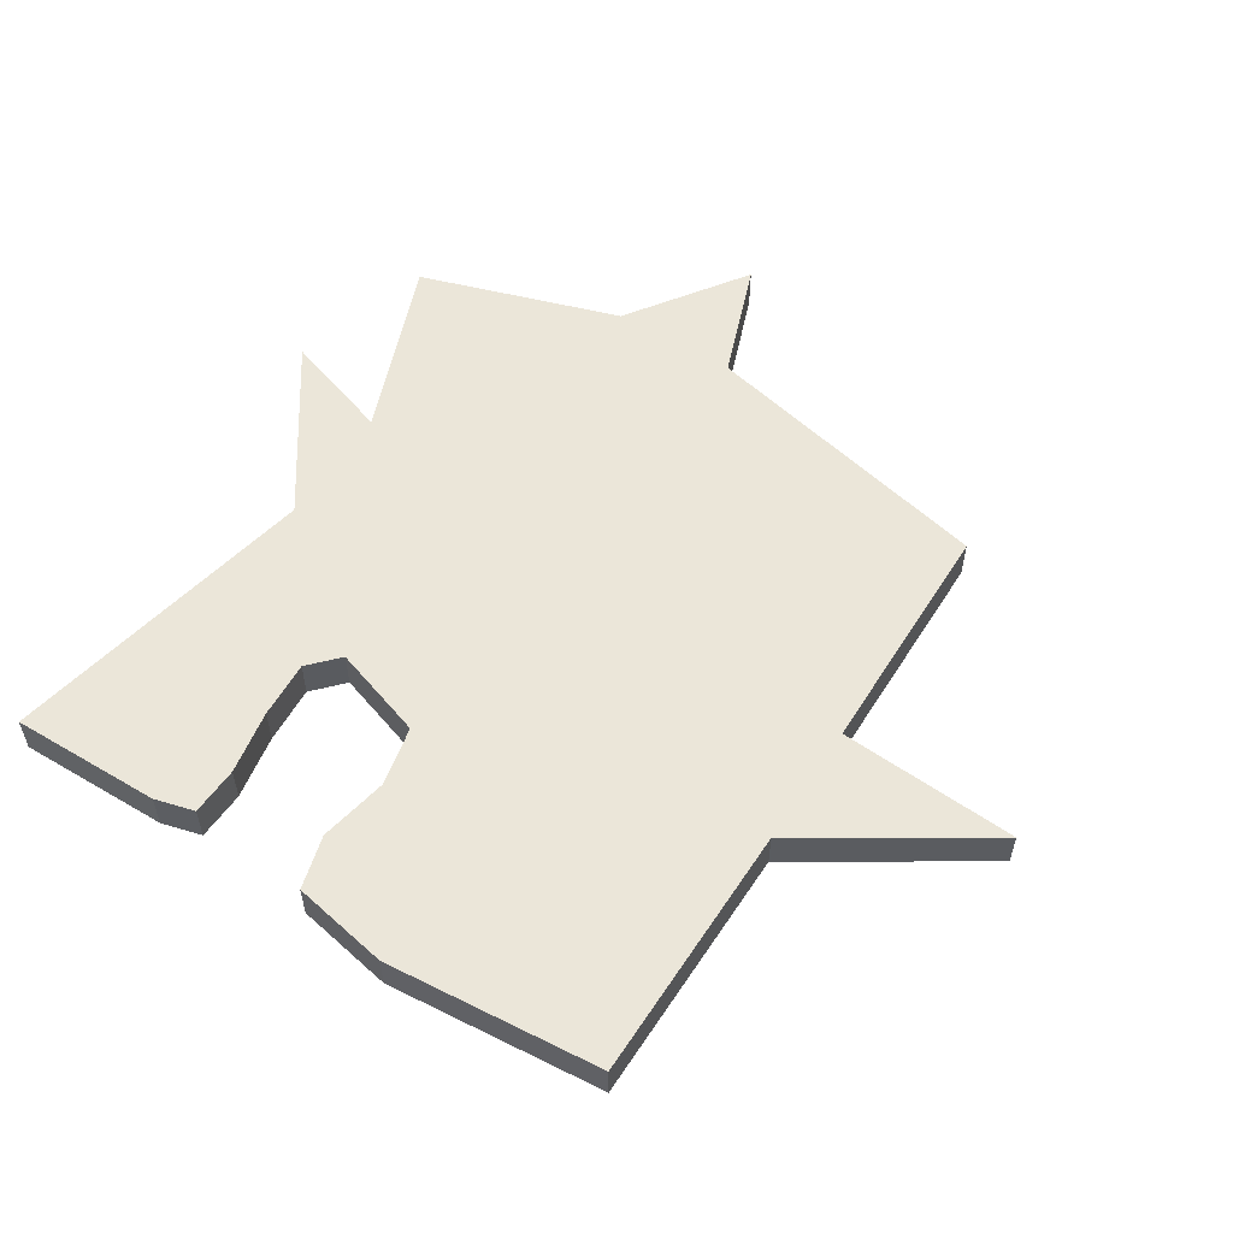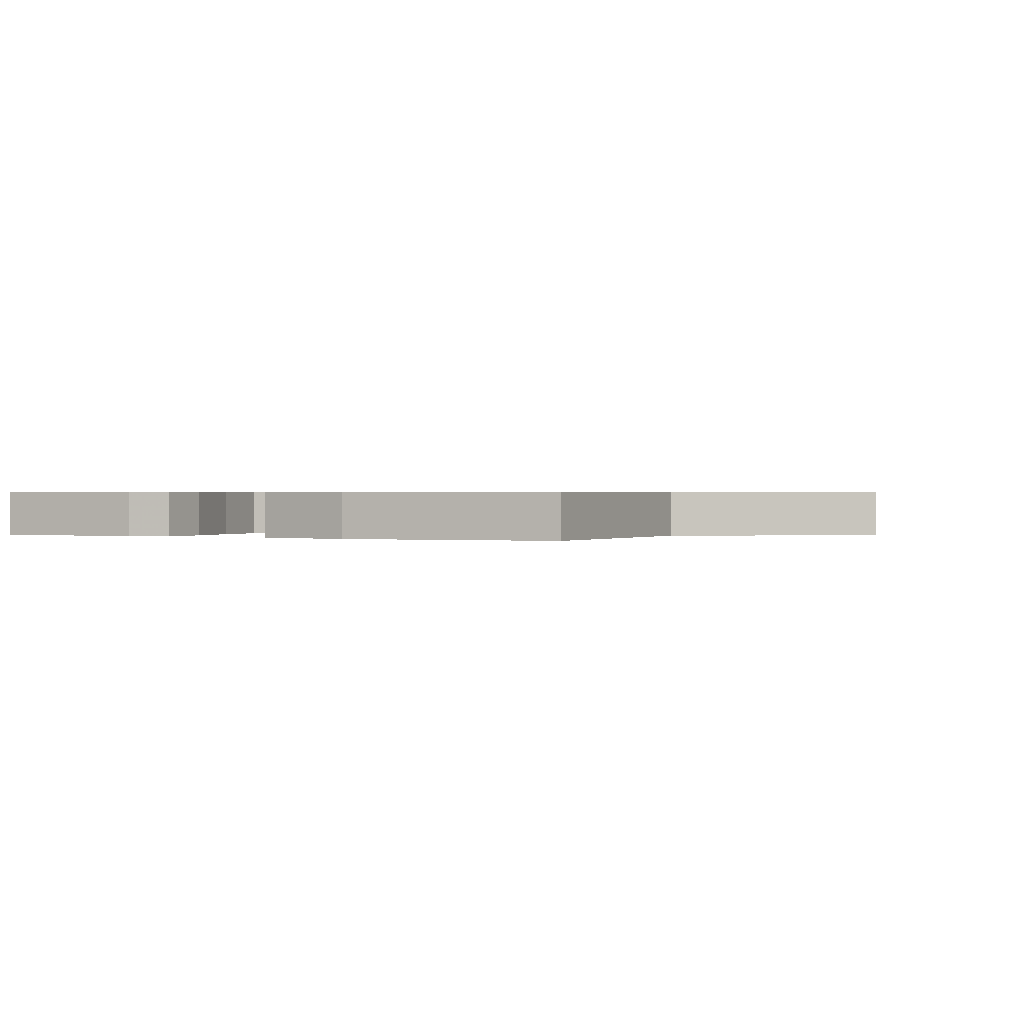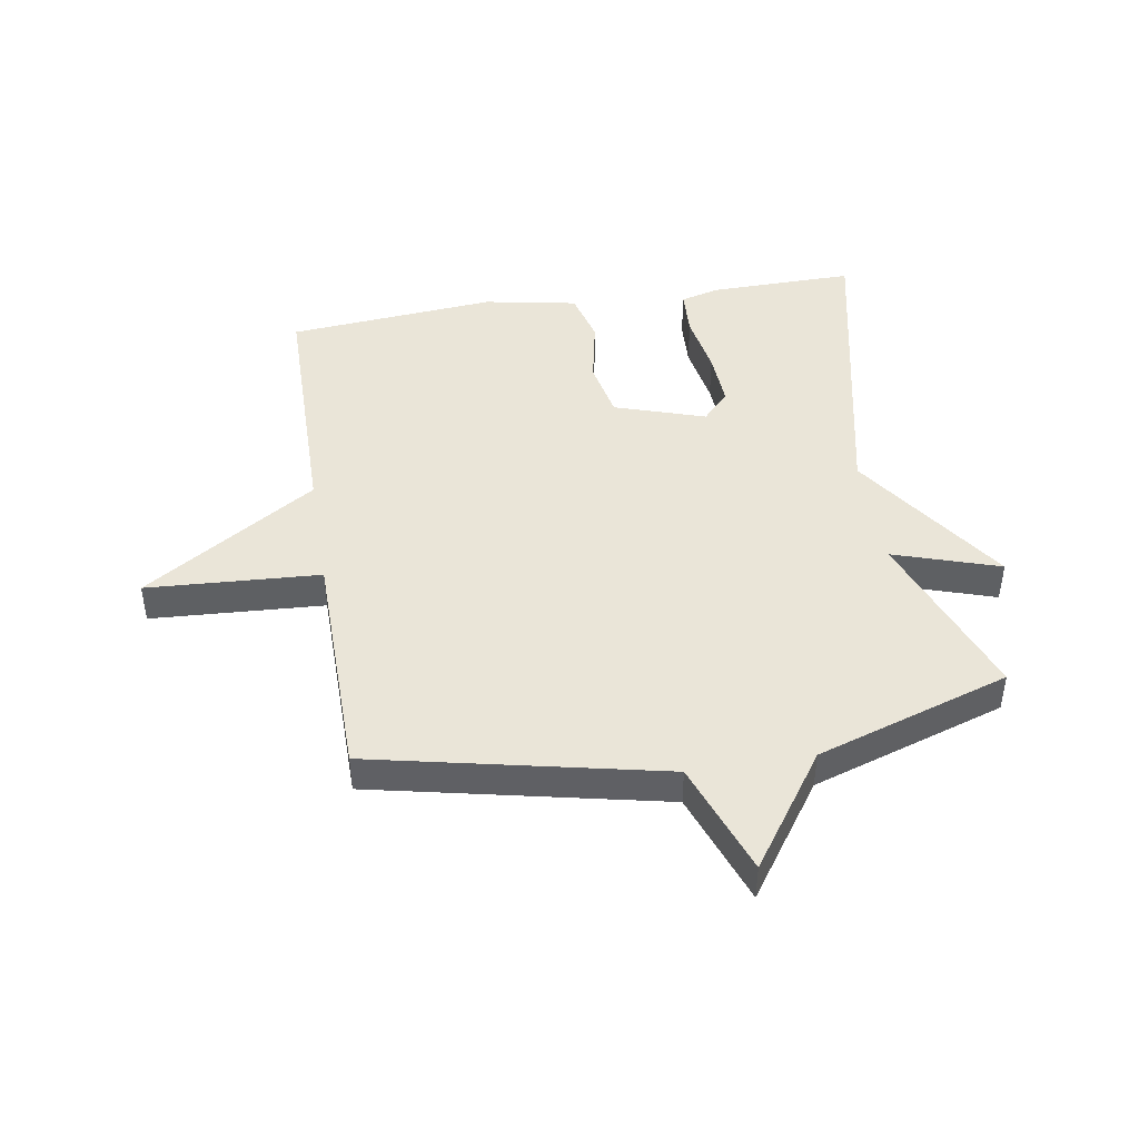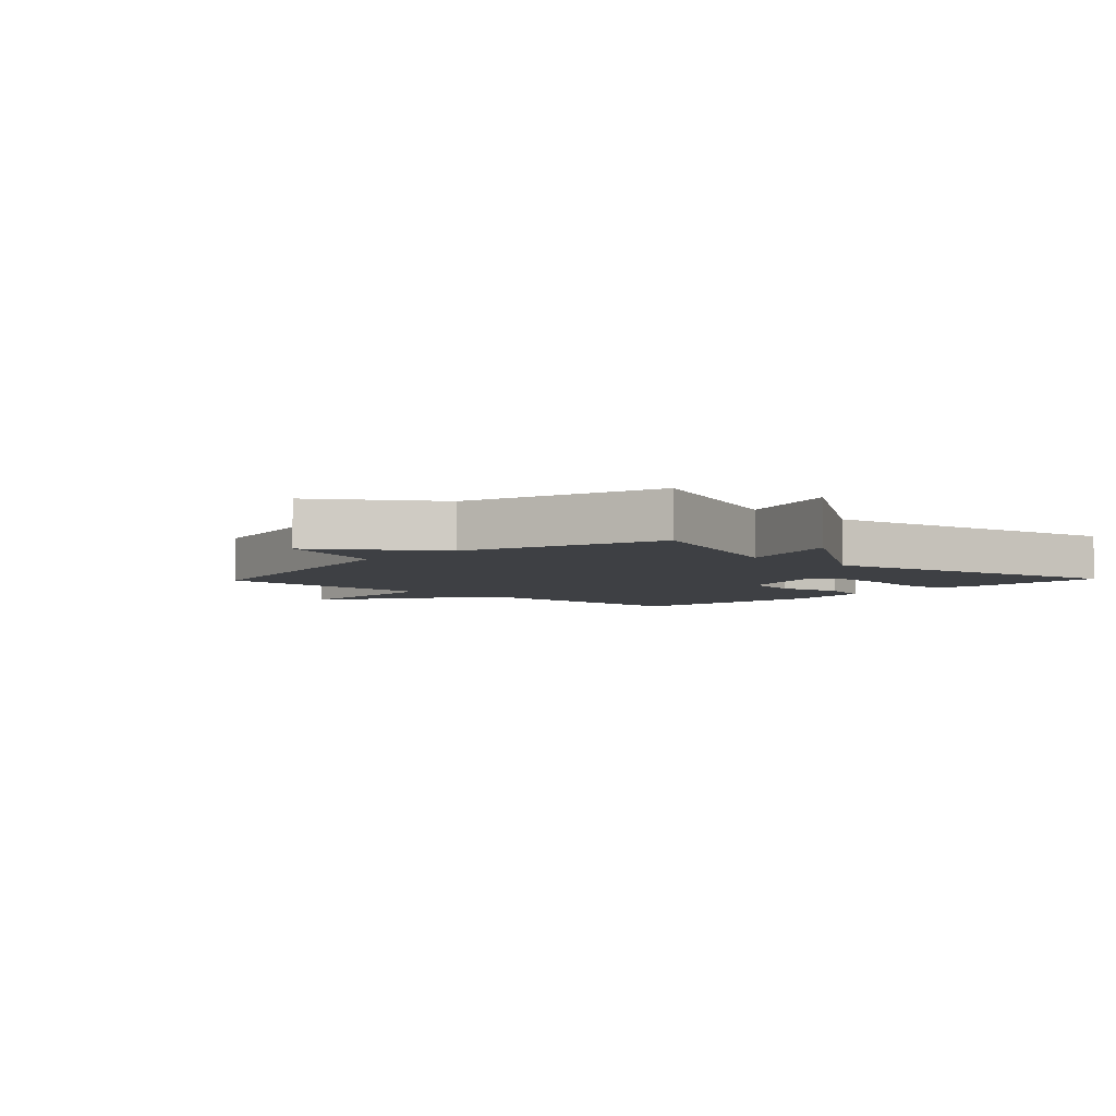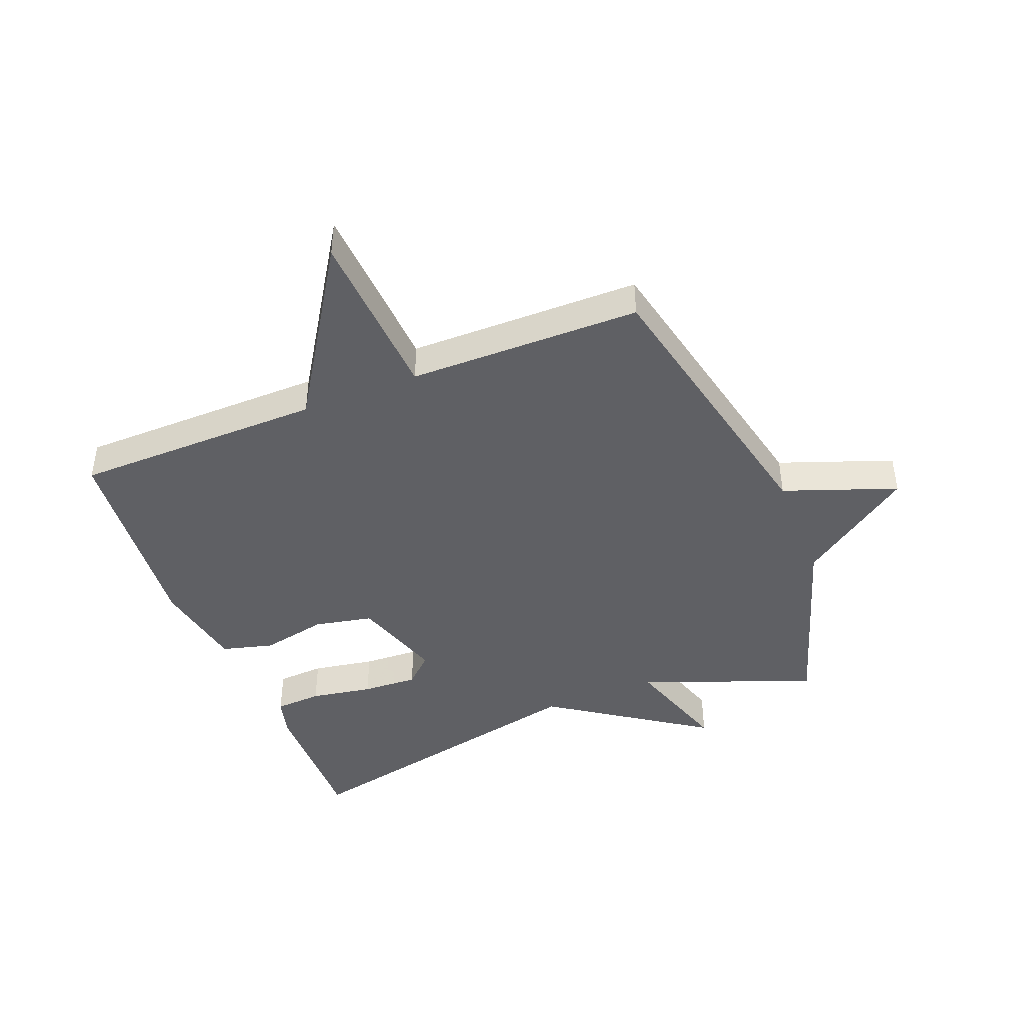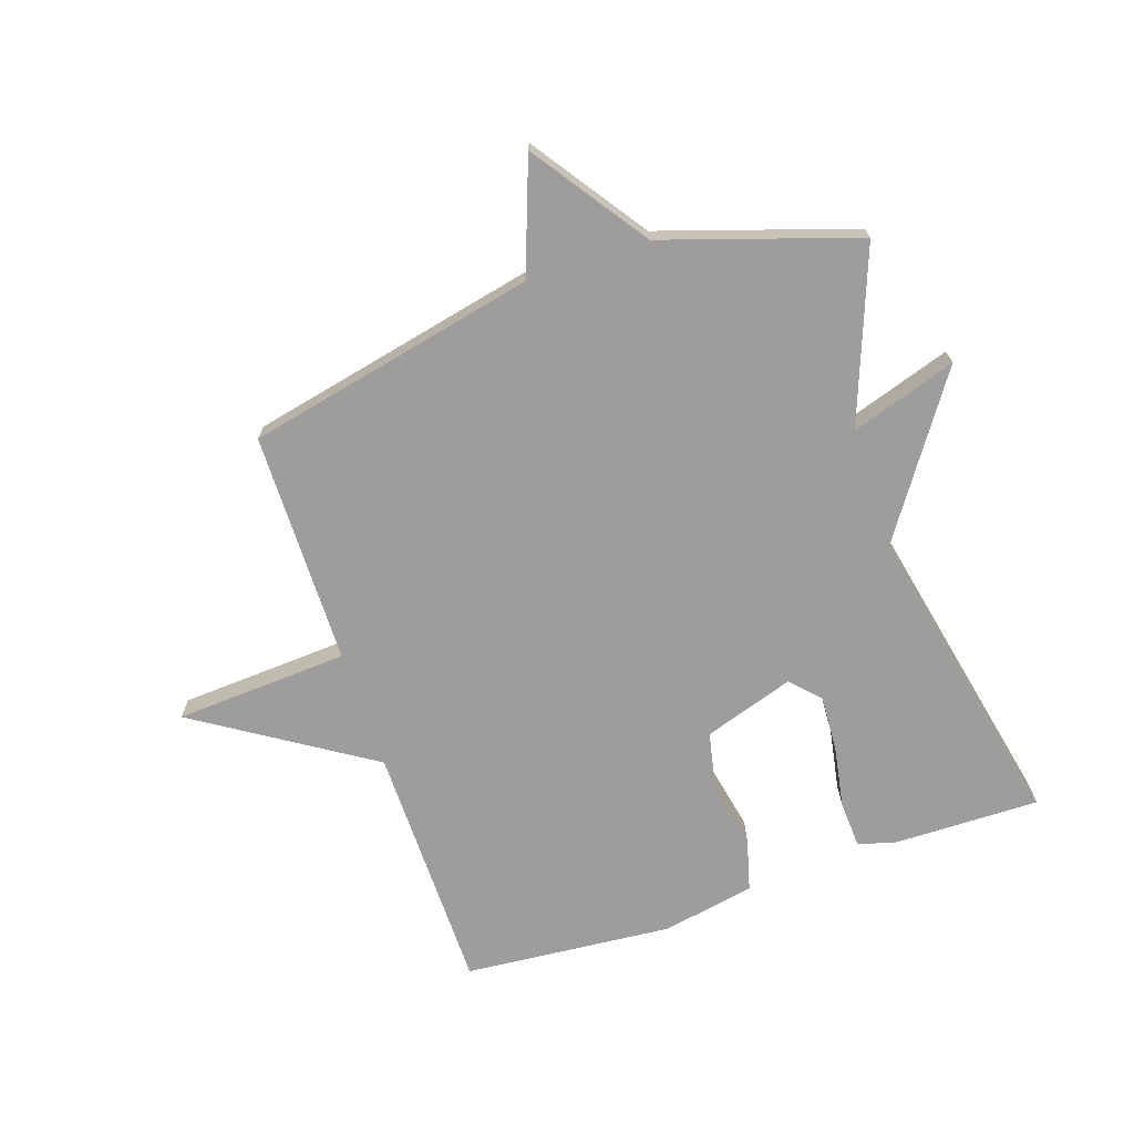
<metadata>
{"format":"obj","ext":"obj","renderer":"f3d","projection":"perspective","resolution":1024,"background":"white","views":[{"elev":56.2,"azim":-147.6,"up":"+Y"},{"elev":0.5,"azim":-153.8,"up":"+Y"},{"elev":45.1,"azim":-9.3,"up":"+Y"},{"elev":-4.8,"azim":46.5,"up":"+Y"},{"elev":-44.1,"azim":-68.3,"up":"+Y"},{"elev":-70.4,"azim":18.6,"up":"+Y"}]}
</metadata>
<code>
v -0.5 0.07 0.5
v -0.02 0.07 0.604
v 0.049 0.07 0.792
v 0.18 0.07 0.604
v 0.5 0.07 0.5
v 0.392 0.07 0.214
v 0.567 0.07 0.271
v 0.392 0.07 0.014
v 0.5 0.07 -0.5
v 0.26 0.07 -0.497
v 0.196 0.07 -0.48
v 0.192 0.07 -0.402
v 0.21 0.07 -0.299
v 0.215 0.07 -0.207
v 0.171 0.07 -0.16
v 0.021 0.07 -0.209
v 0.001 0.07 -0.306
v 0.023 0.07 -0.415
v 0 0.07 -0.501
v -0.154 0.07 -0.53
v -0.5 0.07 -0.5
v -0.504 0.07 -0.086
v -0.791 0.07 0.097
v -0.504 0.07 0.114
v -0.5 0 0.5
v -0.02 0 0.604
v 0.049 0 0.792
v 0.18 0 0.604
v 0.5 0 0.5
v 0.392 0 0.214
v 0.567 0 0.271
v 0.392 0 0.014
v 0.5 0 -0.5
v 0.26 0 -0.497
v 0.196 0 -0.48
v 0.192 0 -0.402
v 0.21 0 -0.299
v 0.215 0 -0.207
v 0.171 0 -0.16
v 0.021 0 -0.209
v 0.001 0 -0.306
v 0.023 0 -0.415
v 0 0 -0.501
v -0.154 0 -0.53
v -0.5 0 -0.5
v -0.504 0 -0.086
v -0.791 0 0.097
v -0.504 0 0.114
f 22 23 24
f 22 24 1
f 21 22 1
f 20 21 1
f 19 20 1
f 18 19 1
f 17 18 1
f 16 17 1 2
f 2 3 4
f 16 2 4
f 15 16 4
f 4 5 6
f 15 4 6
f 14 15 6
f 13 14 6
f 11 12 13
f 10 11 13
f 9 10 13
f 8 9 13
f 8 13 6
f 6 7 8
f 48 47 46
f 25 48 46
f 25 46 45
f 25 45 44
f 25 44 43
f 25 43 42
f 25 42 41
f 26 25 41 40
f 28 27 26
f 28 26 40
f 28 40 39
f 30 29 28
f 30 28 39
f 30 39 38
f 30 38 37
f 37 36 35
f 37 35 34
f 37 34 33
f 37 33 32
f 30 37 32
f 32 31 30
f 1 25 26 2
f 2 26 27 3
f 3 27 28 4
f 4 28 29 5
f 5 29 30 6
f 6 30 31 7
f 7 31 32 8
f 8 32 33 9
f 9 33 34 10
f 10 34 35 11
f 11 35 36 12
f 12 36 37 13
f 13 37 38 14
f 14 38 39 15
f 15 39 40 16
f 16 40 41 17
f 17 41 42 18
f 18 42 43 19
f 19 43 44 20
f 20 44 45 21
f 21 45 46 22
f 22 46 47 23
f 23 47 48 24
f 24 48 25 1

</code>
